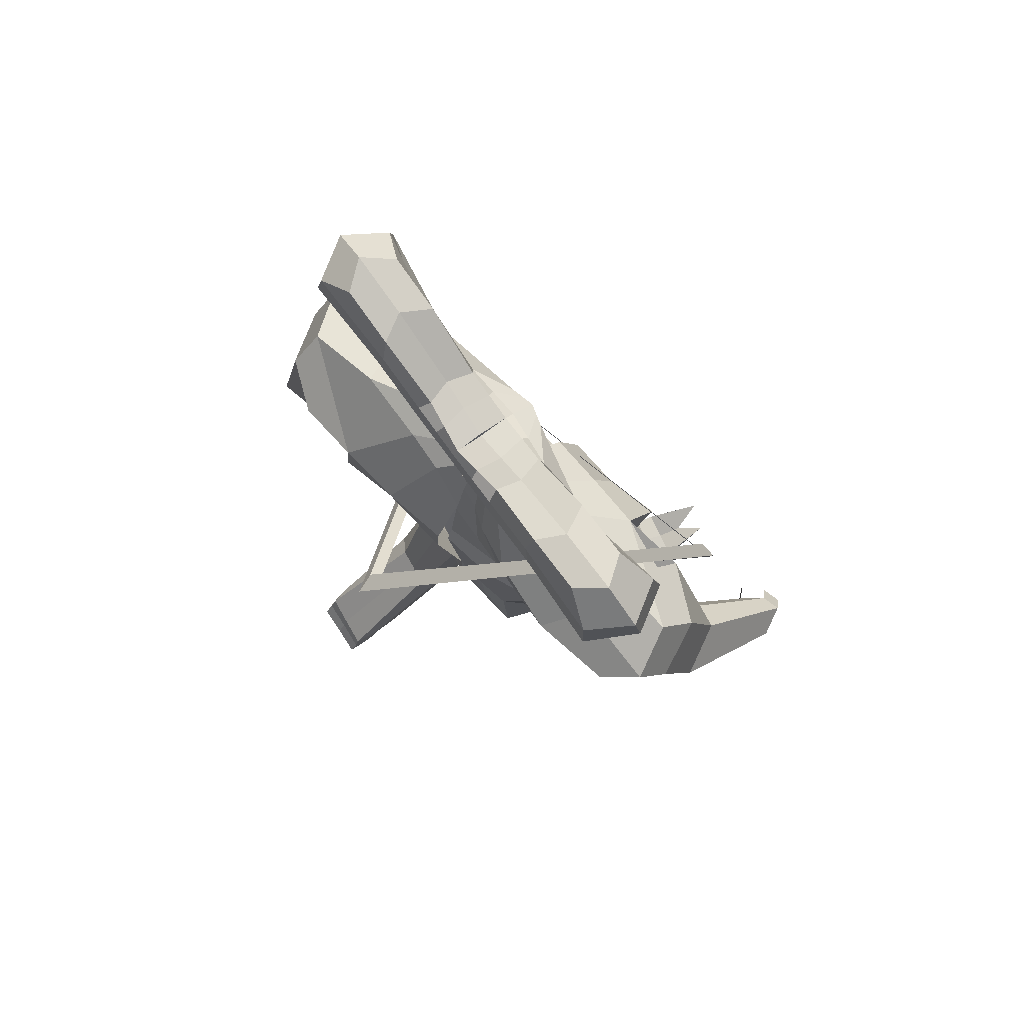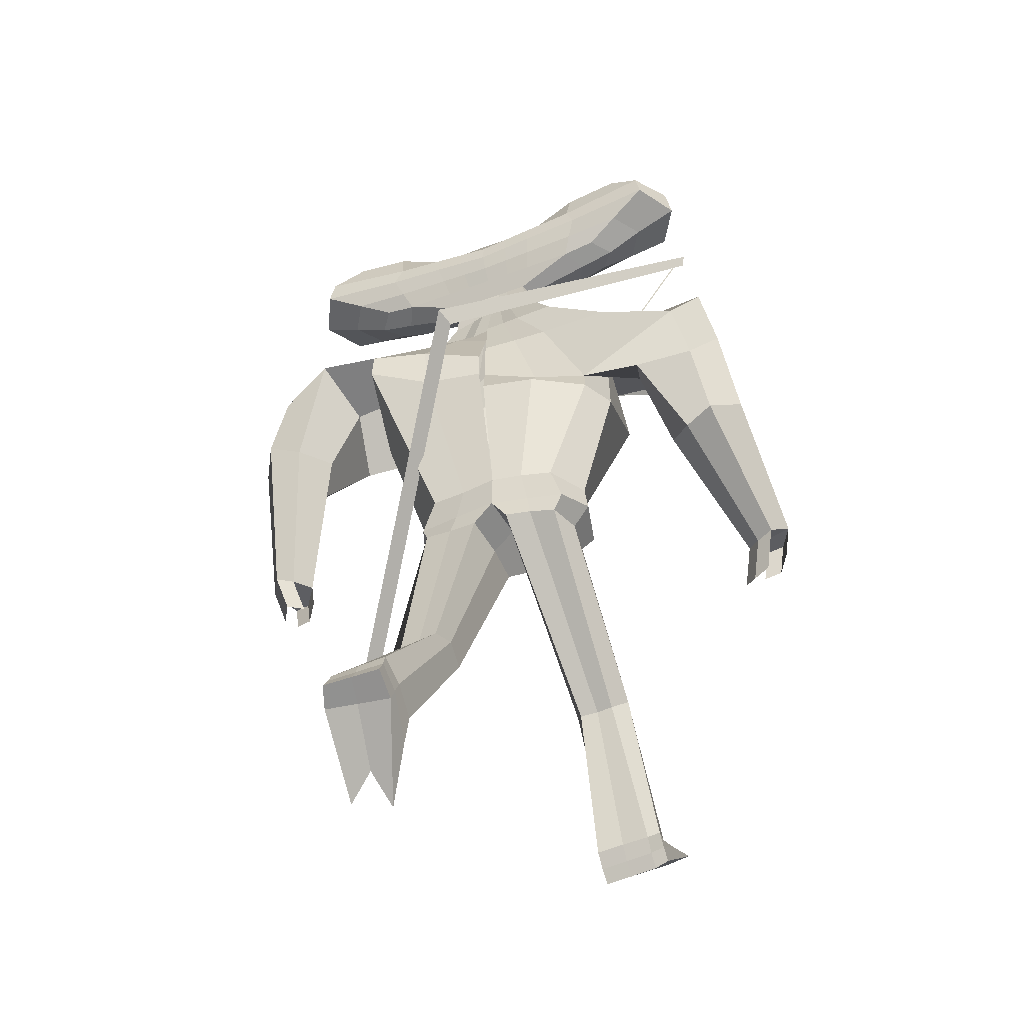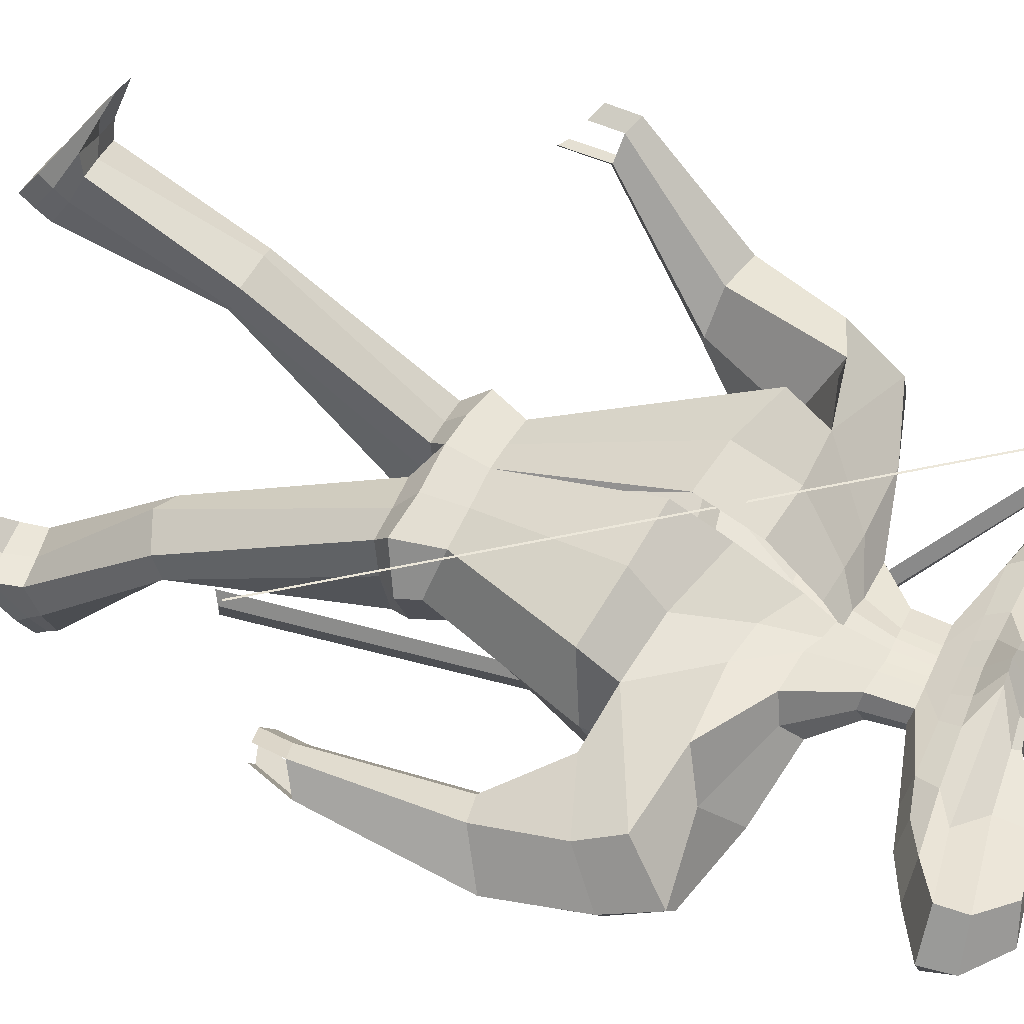
<metadata>
{"format":"obj","ext":"obj","renderer":"f3d","projection":"perspective","resolution":1024,"background":"white","views":[{"elev":79.6,"azim":-126.3,"up":"+Y"},{"elev":-42.9,"azim":-156.9,"up":"+Y"},{"elev":50.9,"azim":112.3,"up":"+Z"}]}
</metadata>
<code>
o Cube
v -2.447 7.143 -0.06425
v -2.447 7.143 -0.9491
v -3.097 9.046 0.03478
v -3.097 9.046 -1.067
v -3.93 7.993 0.4228
v -3.93 7.993 -1.385
v -3.811 8.528 0.3108
v -3.811 8.528 -1.306
v -3.135 7.513 0.1604
v -3.135 7.513 -1.174
v -1.765 6.956 -1
v -1.765 6.956 -0.01333
v -1.953 8.844 -1.067
v -1.953 8.844 0.03478
v -2.096 7.793 -1.301
v -2.389 7.716 -0.007829
v -1.904 8.219 -1.233
v -1.905 8.179 -0.02317
v -1.931 7.374 0.1604
v -1.931 7.374 -1.174
v -0.7114 6.926 -1
v -0.7114 6.926 -0.01333
v -0.6712 8.191 -1
v -0.6712 8.191 -0.01333
v -0.8673 7.653 -1.301
v -0.06588 7.63 0.4931
v -0.765 8.057 -1.233
v -0.765 8.057 0.04253
v -0.7893 7.289 0.1604
v -0.7893 7.289 -1.174
v -2.789 7.069 -0.5205
v -3.514 9.191 -0.5347
v 0.3627 8.07 -0.6036
v -4.443 8.016 -0.4298
v -4.309 8.613 -0.4888
v -3.556 7.481 -0.5281
v -2.238 8.966 -0.5347
v -2.028 6.86 -0.5222
v -0.808 8.237 -0.5222
v 0.31 5.804 -0.8515
v 0.31 5.804 -0.1841
v -0.7006 5.749 -1.024
v -0.7008 5.813 -0.3841
v -0.1953 5.787 -0.916
v -0.1954 5.809 -0.2731
v -0.8274 5.705 -0.7421
v -0.09018 6.494 -0.2261
v 0.3394 6.482 -0.7933
v -0.5197 6.505 -0.2352
v -0.6274 6.444 -0.5398
v -0.5197 6.506 -0.7933
v -0.09018 6.494 -0.7933
v 0.3394 6.482 -0.2261
v 0.2704 4.9 -1.161
v 0.2701 5.017 -0.08981
v -1.455 4.638 -1.463
v -1.456 5.159 -0.472
v -0.5921 4.73 -1.345
v -0.5929 5.108 -0.3455
v -1.671 4.794 -0.9522
v 0.09819 3.653 1.183
v 0.09053 2.658 -1.689
v 0.1868 3.866 -1.449
v 0.1863 4.657 0.2879
v -2.833 3.803 -1.482
v -2.836 4.884 0.1903
v -1.323 3.795 -1.457
v -1.325 4.821 0.1962
v -3.213 4.172 -0.5573
v -4.401 3.545 -1.106
v -4.403 4.454 0.4622
v -2.177 2.304 -1.062
v -2.172 3.916 1.33
v -4.942 4.408 -0.5319
v -2.453 3.654 -0.2211
v -0.1242 -0.8388 -1.668
v -0.1261 -0.8352 0.5357
v -0.1525 -1.065 -0.5995
v -1.427 -0.886 -1.433
v -1.431 -0.7626 0.31
v -1.982 -1.091 -0.7863
v 0.009316 2.449 1.64
v -2.203 3.128 1.951
v 0.06126 2.131 -1.827
v -2.19 1.977 -1.075
v -2.498 2.122 -0.1974
v -4.616 2.672 -0.5113
v -4.618 3.35 1.15
v -3.436 2.266 -0.9274
v -3.44 3.714 1.591
v -5.157 3.434 0.04947
v -3.11 3.067 0.2266
v -4.178 1.095 0.2673
v -4.837 1.217 -0.01367
v -4.18 1.469 1.544
v -4.839 1.722 1.701
v -5.384 1.723 0.7047
v -3.644 1.353 0.8512
v -4.949 -0.7768 2.669
v -5.322 -0.705 2.509
v -4.95 -0.5624 3.411
v -5.323 -0.4187 3.5
v -5.632 -0.4205 2.931
v -4.645 -0.6357 3.002
v 3.142 6.984 -0.06425
v 3.142 6.984 -0.9491
v 3.912 8.847 0.03478
v 3.912 8.847 -1.067
v 0.3422 6.896 -1
v 0.3422 6.896 -0.01333
v 0.3802 8.093 -1.142
v 0.3768 7.985 -0.01333
v 4.676 7.748 0.4228
v 4.676 7.748 -1.385
v 0.3618 7.514 -1.288
v 0.3644 7.596 0.6135
v 4.591 8.289 0.3108
v 4.591 8.289 -1.306
v 0.3739 7.895 -1.233
v 0.3739 7.895 0.1604
v 0.352 7.205 0.1604
v 3.853 7.314 0.1604
v 3.853 7.314 -1.174
v 0.352 7.205 -1.174
v 2.449 6.836 -1
v 2.449 6.836 -0.01333
v 2.757 8.71 -1.067
v 2.757 8.71 0.03478
v 2.833 7.653 -1.301
v 3.12 7.559 -0.007829
v 2.668 8.089 -1.233
v 2.667 8.049 -0.02317
v 2.641 7.244 0.1604
v 2.641 7.244 -1.174
v 1.396 6.866 -1
v 1.396 6.866 -0.01333
v 1.436 8.131 -1
v 1.436 8.131 -0.01333
v 1.598 7.583 -1.301
v 0.7961 7.606 0.4931
v 1.521 7.992 -1.233
v 1.521 7.992 0.04253
v 1.497 7.225 0.1604
v 1.497 7.225 -1.174
v 3.479 6.891 -0.5205
v 4.337 8.968 -0.5347
v 0.3961 8.069 -0.6036
v 5.189 7.743 -0.4298
v 5.094 8.346 -0.4888
v 4.271 7.259 -0.5281
v 3.049 8.816 -0.5347
v 2.706 6.725 -0.5222
v 1.575 8.169 -0.5222
v 0.3052 5.804 -0.8515
v 0.3052 5.804 -0.1841
v 1.316 5.758 -0.6817
v 1.316 5.696 -0.02728
v 0.8105 5.783 -0.7878
v 0.8105 5.754 -0.1144
v 1.438 5.648 -0.3402
v 0.7484 6.47 -0.2261
v 0.3188 6.482 -0.7933
v 1.178 6.455 -0.218
v 1.282 6.39 -0.4992
v 1.178 6.458 -0.7933
v 0.7484 6.47 -0.7933
v 0.3188 6.482 -0.2261
v 0.2926 4.962 -1.054
v 0.2924 4.928 0.05393
v 2.018 5.058 -0.6463
v 2.017 4.588 0.3286
v 1.156 5.04 -0.7742
v 1.155 4.689 0.2717
v 2.227 4.709 -0.2157
v 0.1001 3.177 0.9109
v 0.08978 2.956 -2.027
v 0.1893 4.157 -1.414
v 0.1882 4.361 0.3409
v 3.354 4.676 -1.341
v 3.352 3.711 0.3157
v 1.844 4.69 -1.328
v 1.842 3.743 0.3779
v 3.718 4.012 -0.6659
v 4.89 4.155 -1.659
v 4.888 3.368 -0.09032
v 2.611 3.427 -2.551
v 2.617 2.359 0.1319
v 5.458 4.178 -0.816
v 2.928 3.516 -0.9599
v -0.1252 -0.8353 -1.665
v -0.1261 -0.8352 0.5357
v -0.1525 -1.065 -0.5995
v 1.415 -0.7667 -1.412
v 1.412 -0.9003 0.3003
v 1.962 -1.089 -0.3843
v 0.009775 2.107 1.325
v 2.586 1.64 0.5967
v 0.05986 2.284 -2.097
v 2.596 2.797 -2.641
v 2.866 1.836 -0.9498
v 5.033 3.066 -2.27
v 5.032 2.547 -0.56
v 3.855 3.467 -2.703
v 3.852 2.184 -0.1027
v 5.601 3.16 -1.321
v 3.532 2.889 -1.401
v 4.479 1.101 -2.46
v 5.149 1.302 -2.653
v 4.478 0.8512 -1.082
v 5.147 0.972 -0.8255
v 5.711 1.373 -1.738
v 3.948 1.089 -1.819
v 5.088 -1.672 -1.161
v 5.468 -1.561 -1.272
v 5.087 -1.8 -0.397
v 5.467 -1.731 -0.2518
v 5.786 -1.506 -0.7625
v 4.787 -1.672 -0.7945
v -0.1365 -1.601 -1.72
v -0.1378 -1.582 0.7669
v -0.1699 -1.53 -0.6078
v -1.717 -1.733 -1.517
v -1.732 -1.47 0.413
v -2.04 -1.54 -0.7293
v -0.1379 -1.586 -1.718
v -0.1379 -1.586 0.7693
v -0.1699 -1.53 -0.6078
v 1.734 -1.434 -1.306
v 1.725 -1.735 0.5476
v 2.045 -1.528 -0.4647
v -0.4803 -1.927 -0.6014
v -0.4502 -2.015 -1.666
v -1.536 -2.135 -1.524
v -0.4518 -1.98 0.2716
v -1.546 -1.942 0.1227
v -1.666 -1.928 -0.6385
v -0.7817 -5.44 1.592
v -0.945 -5.602 1.337
v -1.651 -5.54 1.358
v -0.7673 -5.259 2.137
v -1.856 -5.254 1.966
v -1.97 -5.375 1.537
v -0.9868 -8.259 2.652
v -0.9437 -8.606 2.123
v -2.041 -8.483 2.167
v -1.022 -7.936 3.294
v -2.069 -7.983 3.116
v -2.175 -8.16 2.565
v 0.2746 -1.96 -0.6036
v 0.3044 -1.987 -1.667
v 1.55 -1.82 -1.473
v 0.3031 -2.016 0.2711
v 1.541 -2.055 0.132
v 1.666 -1.942 -0.5654
v 0.539 -5.722 -2.221
v 0.7567 -5.623 -2.503
v 1.632 -5.642 -2.343
v 0.5604 -6.03 -1.745
v 1.8 -5.911 -1.801
v 1.932 -5.656 -2.152
v 0.7497 -8.07 -4.059
v 0.7788 -7.81 -4.632
v 2.018 -7.81 -4.493
v 0.7954 -8.472 -3.462
v 2.02 -8.33 -3.552
v 2.139 -7.994 -4.018
v 4.778 -2.544 -1.092
v 5.158 -2.433 -1.203
v 5.476 -2.378 -0.6932
v 4.93 -2.435 -0.5368
v 5.31 -2.367 -0.3915
v 4.63 -2.308 -0.9343
v -4.78 -1.131 3.637
v -5.153 -0.9869 3.726
v -5.462 -0.9886 3.157
v -4.705 -1.601 2.983
v -5.078 -1.529 2.823
v -4.402 -1.46 3.315
v -1.055 -8.785 3.022
v -0.986 -9.161 2.516
v -2.074 -9.049 2.498
v -1.61 -7.522 4.72
v -2.183 -7.586 4.485
v -2.229 -8.705 2.852
v 0.7757 -8.606 -4.333
v 0.7637 -8.304 -4.889
v 1.994 -8.281 -4.83
v 1.389 -9.973 -2.811
v 2.161 -9.864 -3.071
v 2.158 -8.506 -4.397
v 2.156 -8.252 -4.185
v 2 -8.033 -4.638
v 0.7693 -8.05 -4.727
v 0.7677 -8.335 -4.187
v 0.9142 -8.965 -3.395
v 2.153 -8.874 -3.526
v -2.044 -8.781 2.323
v -0.9545 -8.895 2.326
v -2.198 -8.436 2.708
v -2.19 -7.987 3.475
v -1.113 -8.026 3.684
v -1.016 -8.527 2.829
v 0.869 6.881 -1
v 0.869 6.881 -0.01333
v 0.908 8.112 -1.071
v 0.9063 8.058 -0.01333
v 0.9797 7.549 -1.294
v 0.5803 7.601 0.5533
v 0.9474 7.943 -1.233
v 0.9474 7.943 0.1015
v 0.9243 7.215 0.1604
v 0.9243 7.215 -1.174
v 0.9857 8.119 -0.5629
v 0.5578 5.796 -0.845
v 0.5578 5.791 -0.1732
v 0.5336 6.476 -0.7933
v 0.5336 6.476 -0.2261
v 0.724 4.986 -0.9747
v 0.7236 4.838 0.1452
v 1.015 4.584 -1.342
v 1.014 3.911 0.3852
v 1.355 3.271 -2.355
v 1.361 2.618 0.4378
v 0.6463 -0.8255 -1.533
v 0.6451 -0.8538 0.4422
v 1.326 2.382 -2.242
v 1.303 1.946 1.15
v 0.8003 -1.547 -1.553
v 0.7986 -1.618 0.6426
v 0.926 -1.947 -1.587
v 0.9228 -2.027 0.202
v 1.194 -5.648 -2.394
v 1.173 -6.144 -1.439
v 1.399 -7.81 -4.567
v 1.403 -8.396 -3.511
v 1.374 -8.288 -4.853
v 1.614 -9.444 -3.391
v 1.465 -8.554 -4.363
v 1.563 -8.951 -3.47
v 1.381 -8.039 -4.674
v -0.1846 6.911 -1
v -0.1846 6.911 -0.01333
v -0.1455 8.142 -1.071
v -0.1472 8.088 -0.01333
v -0.2527 7.584 -1.294
v 0.1493 7.613 0.5533
v -0.1955 7.976 -1.233
v -0.1955 7.976 0.1015
v -0.2186 7.247 0.1604
v -0.2186 7.247 -1.174
v -0.2226 8.154 -0.5629
v 0.05734 5.806 -0.8608
v 0.05733 5.809 -0.2047
v 0.1246 6.488 -0.7933
v 0.1246 6.488 -0.2261
v -0.1609 4.869 -1.203
v -0.1614 5.048 -0.1628
v -0.5681 3.822 -1.45
v -0.5702 4.746 0.24
v -1.04 2.458 -1.324
v -1.034 3.85 1.26
v -0.7783 -0.8663 -1.583
v -0.7819 -0.8232 0.3989
v -1.064 2.118 -1.603
v -1.091 2.656 1.718
v -0.9321 -1.636 -1.599
v -0.9367 -1.556 0.6165
v -0.9949 -2.051 -1.595
v -0.999 -1.969 0.2009
v -1.299 -5.542 1.412
v -1.317 -5.094 2.39
v -1.494 -8.543 2.142
v -1.53 -7.977 3.205
v -1.529 -9.107 2.512
v -1.797 -7.969 4.075
v -1.642 -8.744 2.94
v -1.674 -7.981 3.565
v -1.497 -8.841 2.328
f 38 12 1 31
f 37 32 3 14
f 18 14 3 7
f 35 32 4 8
f 20 11 2 10
f 17 15 6 8
f 36 34 6 10
f 19 16 5 9
f 13 17 8 4
f 34 35 8 6
f 16 18 7 5
f 12 19 9 1
f 31 36 10 2
f 15 20 10 6
f 25 30 20 15
f 22 29 19 12
f 26 28 18 16
f 23 27 17 13
f 29 26 16 19
f 27 25 15 17
f 30 21 11 20
f 28 24 14 18
f 39 37 14 24
f 47 49 43 45
f 355 47 45 353
f 351 39 24 344
f 348 344 24 28
f 350 341 21 30
f 347 345 25 27
f 349 346 26 29
f 343 347 27 23
f 346 348 28 26
f 342 349 29 22
f 345 350 30 25
f 343 23 39 351
f 49 50 46 43
f 23 13 37 39
f 1 9 36 31
f 5 7 35 34
f 9 5 34 36
f 51 52 44 42
f 7 3 32 35
f 13 4 32 37
f 11 38 31 2
f 42 44 58 56
f 352 40 54 356
f 46 42 56 60
f 50 51 42 46
f 354 48 40 352
f 341 109 48 354
f 38 11 51 50
f 11 21 52 51
f 12 38 50 49
f 342 22 47 355
f 22 12 49 47
f 356 54 63 358
f 60 56 65 69
f 59 57 66 68
f 57 60 69 66
f 353 45 59 357
f 43 46 60 57
f 45 43 57 59
f 358 63 62 360
f 69 65 70 74
f 68 66 71 73
f 66 69 74 71
f 359 68 73 361
f 56 58 67 65
f 357 59 68 359
f 71 74 91 88
f 365 83 80 363
f 74 70 87 91
f 65 67 72 70
f 192 190 225 227
f 362 76 219 366
f 86 85 79 81
f 364 84 76 362
f 83 86 81 80
f 73 75 86 83
f 360 62 84 364
f 75 72 85 86
f 361 73 83 365
f 87 89 93 94
f 91 87 94 97
f 70 72 89 87
f 72 75 92 89
f 75 73 90 92
f 73 71 88 90
f 96 97 103 102
f 95 96 102 101
f 92 90 95 98
f 89 92 98 93
f 90 88 96 95
f 88 91 97 96
f 104 101 102 103
f 99 104 103 100
f 97 94 100 103
f 94 93 99 100
f 98 95 101 104
f 93 98 104 99
f 152 145 105 126
f 151 128 107 146
f 132 117 107 128
f 149 118 108 146
f 134 123 106 125
f 131 118 114 129
f 150 123 114 148
f 133 122 113 130
f 127 108 118 131
f 148 114 118 149
f 130 113 117 132
f 126 105 122 133
f 145 106 123 150
f 129 114 123 134
f 139 129 134 144
f 136 126 133 143
f 140 130 132 142
f 137 127 131 141
f 143 133 130 140
f 141 131 129 139
f 144 134 125 135
f 142 132 128 138
f 153 138 128 151
f 161 159 157 163
f 317 315 159 161
f 313 306 138 153
f 310 142 138 306
f 312 144 135 303
f 309 141 139 307
f 311 143 140 308
f 305 137 141 309
f 308 140 142 310
f 304 136 143 311
f 307 139 144 312
f 305 313 153 137
f 163 157 160 164
f 137 153 151 127
f 105 145 150 122
f 113 148 149 117
f 122 150 148 113
f 165 156 158 166
f 117 149 146 107
f 127 151 146 108
f 125 106 145 152
f 156 170 172 158
f 314 318 168 154
f 160 174 170 156
f 164 160 156 165
f 316 314 154 162
f 303 316 162 109
f 152 164 165 125
f 125 165 166 135
f 126 163 164 152
f 304 317 161 136
f 136 161 163 126
f 318 320 177 168
f 174 183 179 170
f 173 182 180 171
f 171 180 183 174
f 315 319 173 159
f 157 171 174 160
f 159 173 171 157
f 320 322 176 177
f 183 188 184 179
f 182 187 185 180
f 180 185 188 183
f 321 323 187 182
f 170 179 181 172
f 319 321 182 173
f 185 202 205 188
f 327 325 194 197
f 188 205 201 184
f 179 184 186 181
f 78 77 220 221
f 193 195 230 228
f 200 195 193 199
f 326 324 190 198
f 197 194 195 200
f 187 197 200 189
f 322 326 198 176
f 189 200 199 186
f 323 327 197 187
f 201 208 207 203
f 205 211 208 201
f 184 201 203 186
f 186 203 206 189
f 189 206 204 187
f 187 204 202 185
f 210 216 217 211
f 209 215 216 210
f 206 212 209 204
f 203 207 212 206
f 204 209 210 202
f 202 210 211 205
f 216 215 218 213 214 217
f 211 217 214 208
f 208 214 213 207
f 212 218 215 209
f 207 213 218 212
f 366 219 232 368
f 224 222 233 236
f 228 230 254 251
f 230 229 253 254
f 191 192 227 226
f 80 81 224 223
f 363 80 223 367
f 324 193 228 328
f 195 194 229 230
f 81 79 222 224
f 325 191 226 329
f 76 78 221 219
f 231 234 240 237
f 368 232 238 370
f 221 220 234 231
f 367 223 235 369
f 219 221 231 232
f 223 224 236 235
f 241 242 248 247
f 238 237 243 244
f 369 235 241 371
f 232 231 237 238
f 235 236 242 241
f 236 233 239 242
f 294 293 286 285
f 300 299 284 283
f 242 239 245 248
f 370 238 244 372
f 237 240 246 243
f 371 241 247 373
f 251 254 260 257
f 254 253 259 260
f 328 228 251 330
f 226 227 249 252
f 329 226 252 331
f 227 225 250 249
f 333 258 264 335
f 258 255 261 264
f 330 251 257 332
f 252 249 255 258
f 331 252 258 333
f 249 250 256 255
f 292 291 290 287
f 378 298 280 374
f 255 256 262 261
f 260 259 265 266
f 257 260 266 263
f 332 257 263 334
f 214 217 269 268
f 213 214 268 267
f 215 218 272 270
f 215 216 271 270
f 103 102 274 275
f 102 101 273 274
f 99 104 278 276
f 100 99 276 277
f 376 375 283 284
f 374 376 284 281
f 338 290 289 337
f 336 287 290 338
f 377 300 283 375
f 295 294 285 288
f 299 297 281 284
f 340 292 287 336
f 298 302 279 280
f 291 296 289 290
f 339 295 288 337
f 302 301 282 279
f 335 264 295 339
f 266 265 296 291
f 334 263 292 340
f 264 261 294 295
f 263 266 291 292
f 261 262 293 294
f 243 246 301 302
f 244 243 302 298
f 248 245 297 299
f 373 247 300 377
f 372 244 298 378
f 247 248 299 300
f 262 334 340 293
f 265 335 339 296
f 296 339 337 289
f 293 340 336 286
f 286 336 338 285
f 285 338 337 288
f 256 332 334 262
f 253 331 333 259
f 250 330 332 256
f 259 333 335 265
f 229 329 331 253
f 225 328 330 250
f 194 325 329 229
f 190 324 328 225
f 175 196 327 323
f 186 199 326 322
f 199 193 324 326
f 196 191 325 327
f 169 178 321 319
f 178 175 323 321
f 181 186 322 320
f 155 169 319 315
f 172 181 320 318
f 110 167 317 304
f 135 166 316 303
f 166 158 314 316
f 158 172 318 314
f 111 147 313 305
f 115 307 312 124
f 110 304 311 121
f 116 308 310 120
f 111 305 309 119
f 121 311 308 116
f 119 309 307 115
f 124 312 303 109
f 120 310 306 112
f 147 112 306 313
f 167 155 315 317
f 245 372 378 297
f 246 373 377 301
f 301 377 375 282
f 280 279 376 374
f 279 282 375 376
f 297 378 374 281
f 240 371 373 246
f 239 370 372 245
f 234 369 371 240
f 220 367 369 234
f 233 368 370 239
f 77 363 367 220
f 222 366 368 233
f 61 361 365 82
f 72 360 364 85
f 85 364 362 79
f 79 362 366 222
f 82 365 363 77
f 55 357 359 64
f 64 359 361 61
f 67 358 360 72
f 41 353 357 55
f 58 356 358 67
f 110 342 355 53
f 21 341 354 52
f 52 354 352 44
f 44 352 356 58
f 111 343 351 33
f 115 124 350 345
f 110 121 349 342
f 116 120 348 346
f 111 119 347 343
f 121 116 346 349
f 119 115 345 347
f 124 109 341 350
f 120 112 344 348
f 33 351 344 112
f 53 355 353 41
o Plane.001_Bow
v 4.317 -3.168 1.404
v 4.284 -3.192 1.404
v -3.889 8.211 1.404
v -3.922 8.188 1.404
v 0.3336 2.595 -3.669
v 0.07071 2.405 -3.669
v 4.469 -3.139 1.48
v 4.206 -3.329 1.48
v 0.1874 2.52 -4.075
v 4.337 -3.234 1.074
v -3.804 8.332 1.48
v -4.067 8.142 1.48
v -4.107 8.475 1.48
f 379 380 382 381
f 387 384 386 388
f 383 387 388 385
f 391 390 384 387
f 389 391 387 383

</code>
